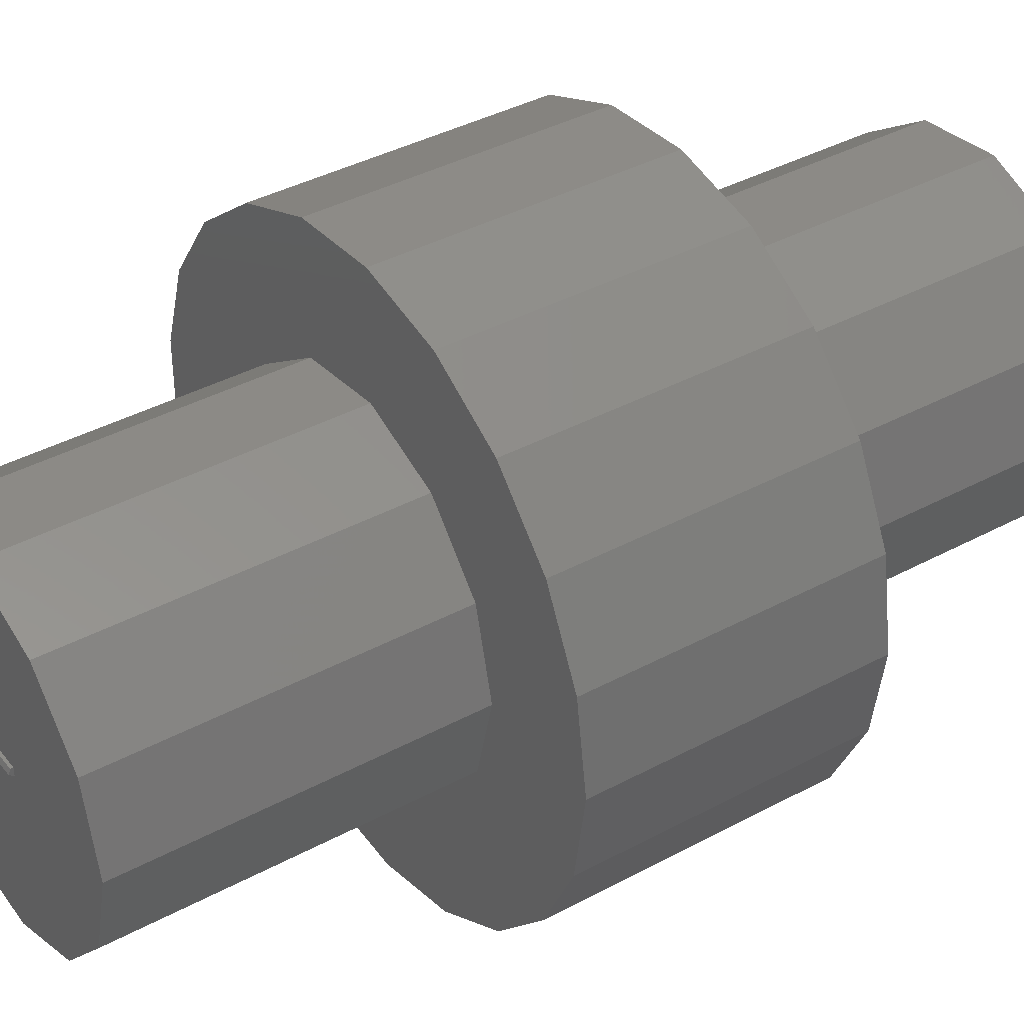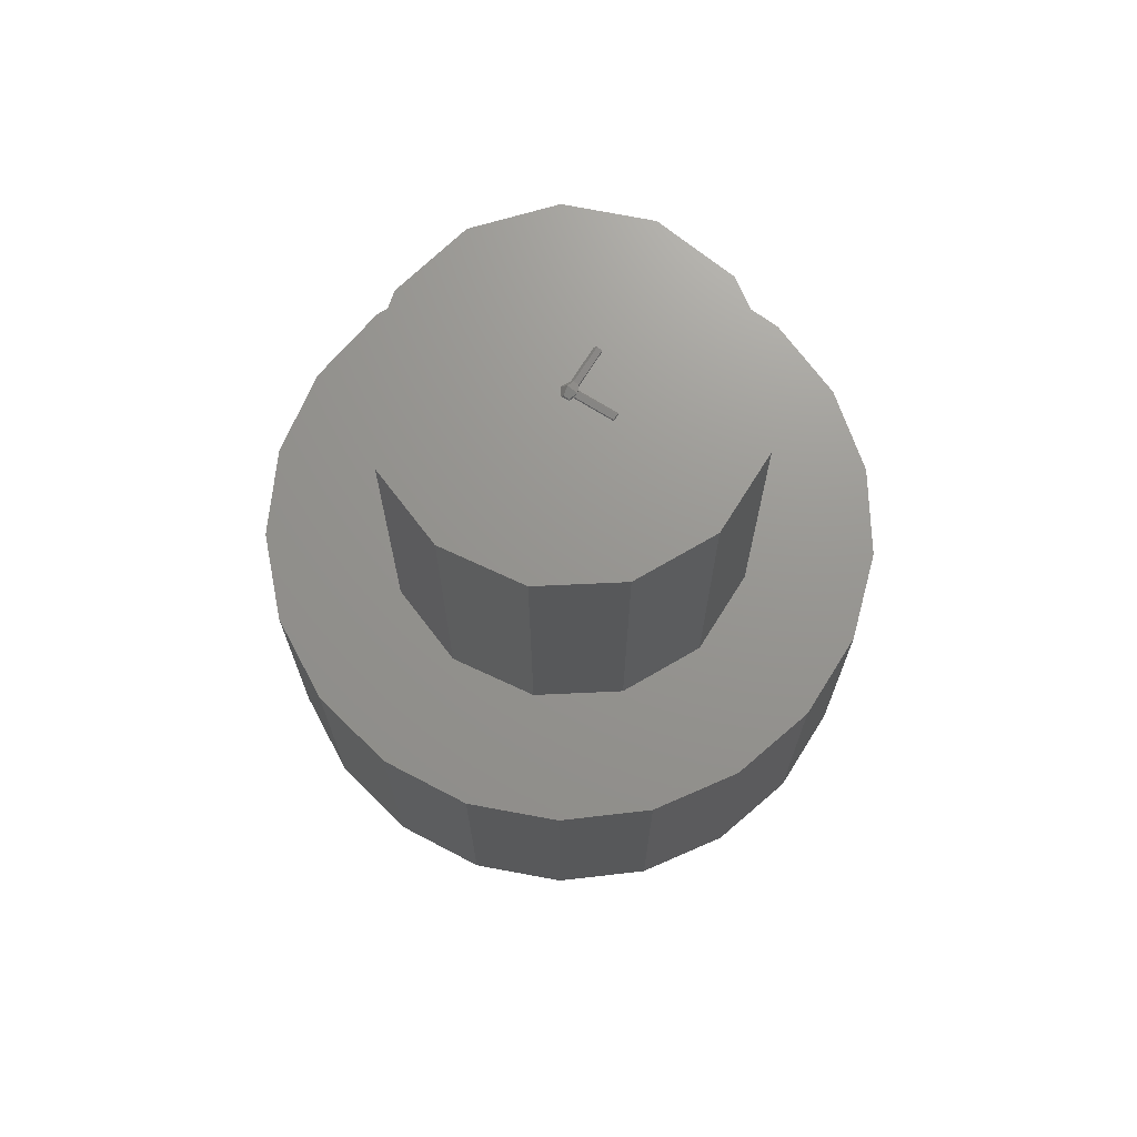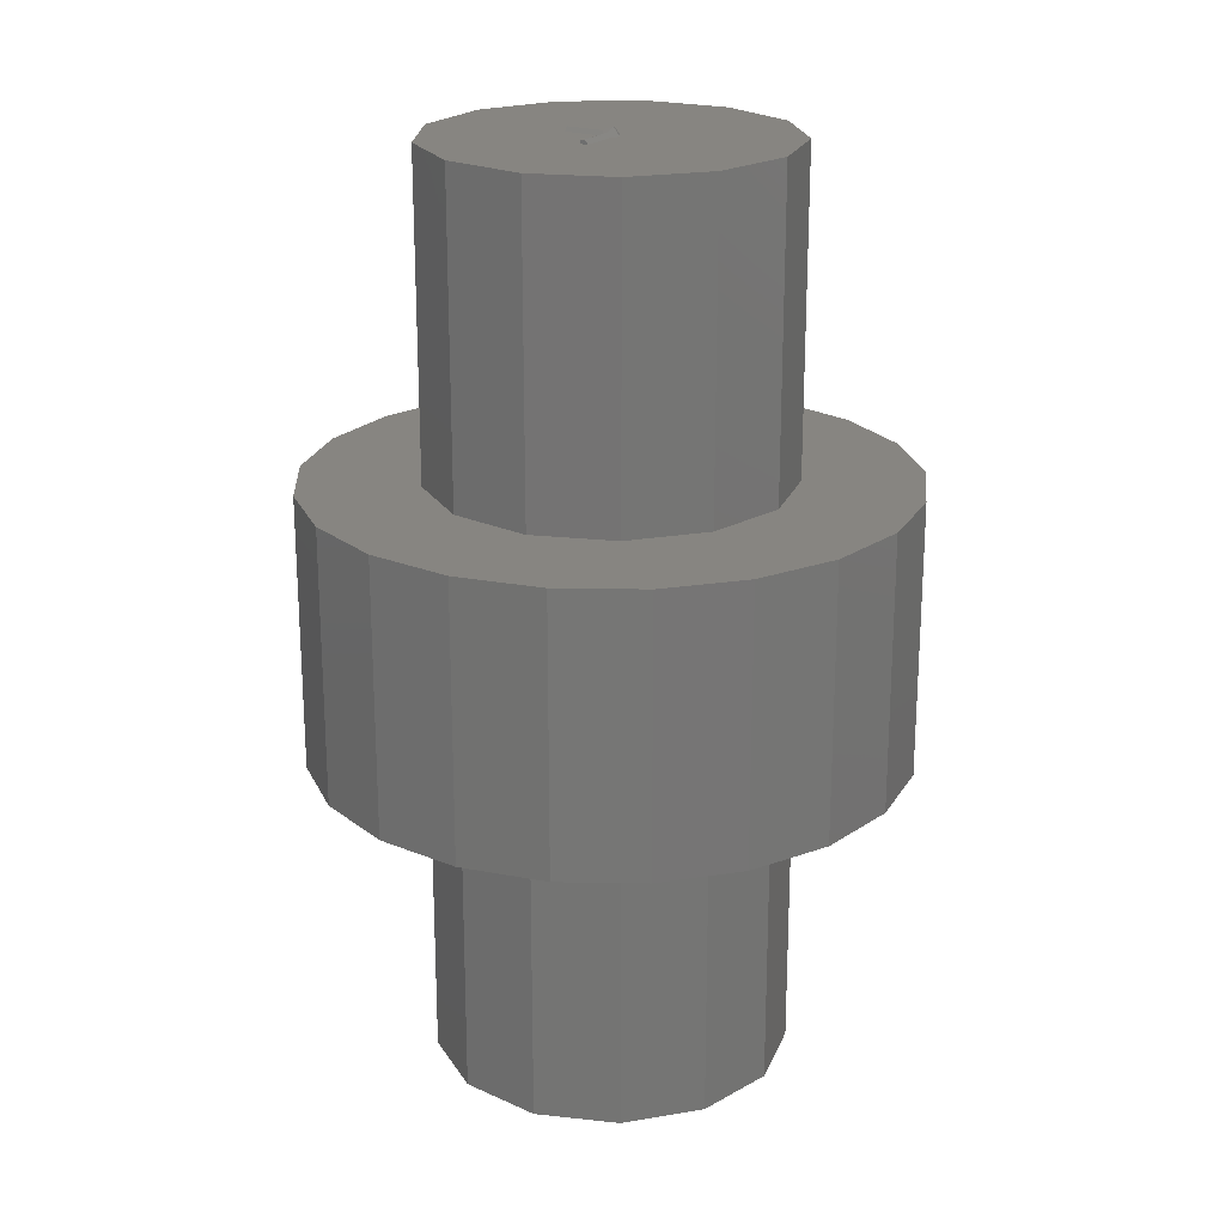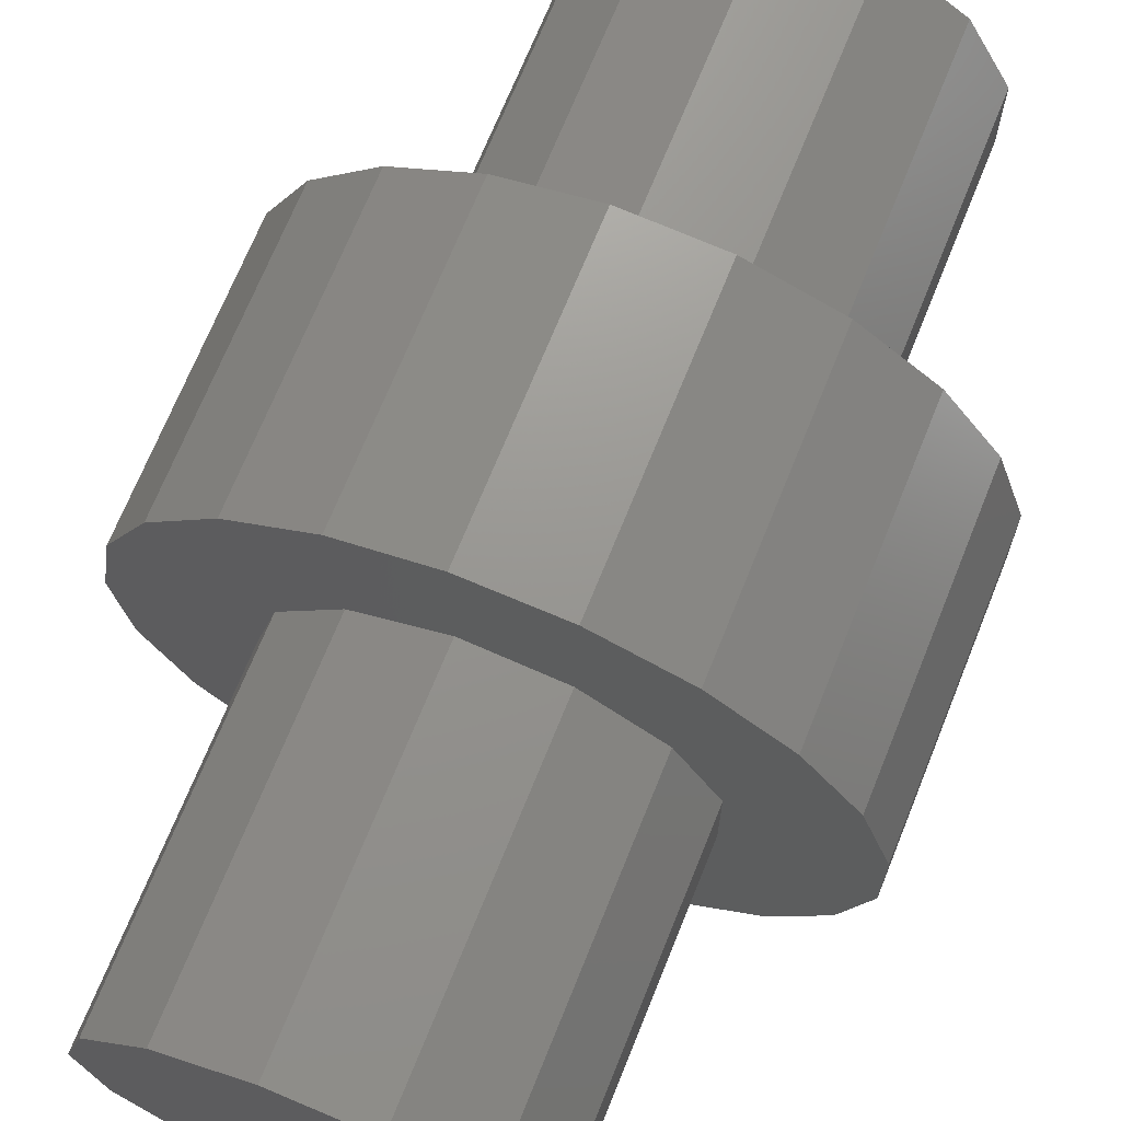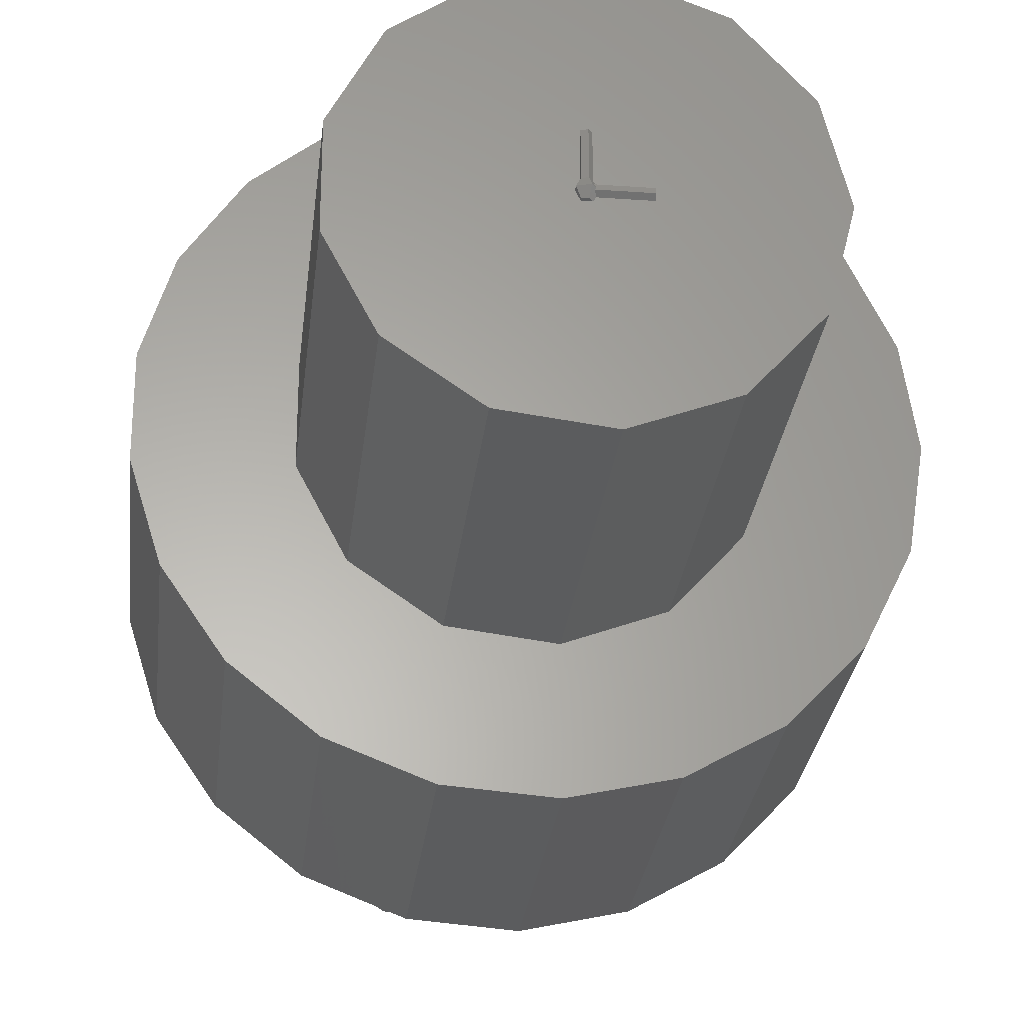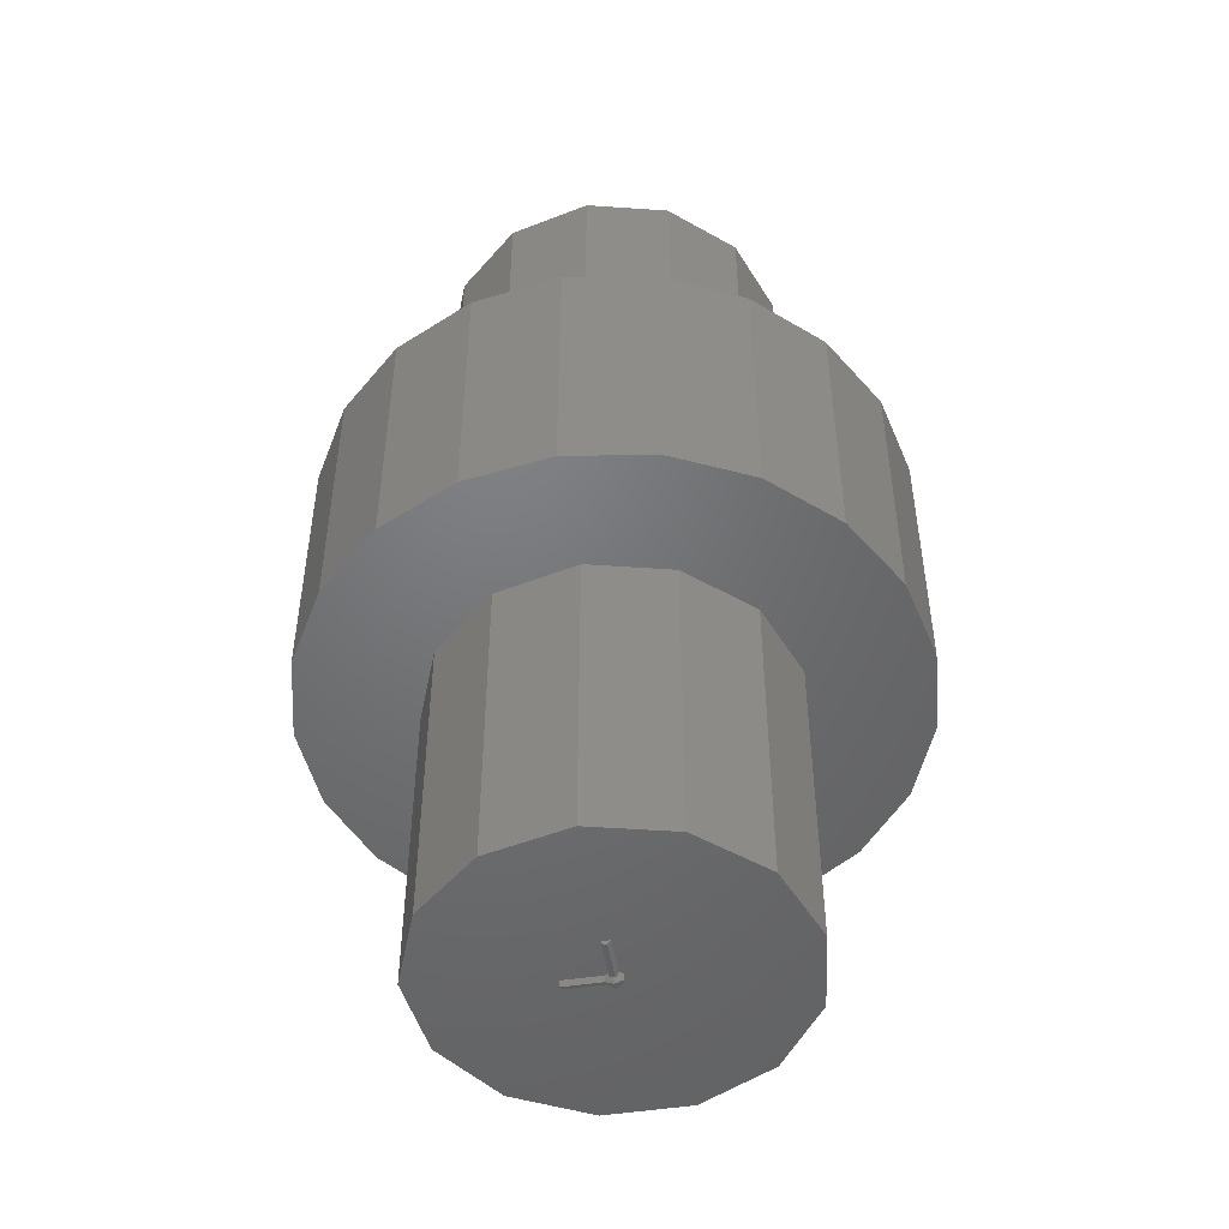
<metadata>
{"format":"stl","ext":"stl","renderer":"f3d","projection":"perspective","resolution":1024,"background":"white","views":[{"elev":39.0,"azim":55.9,"up":"+Z"},{"elev":70.7,"azim":-148.0,"up":"+Y"},{"elev":21.6,"azim":31.7,"up":"+Y"},{"elev":69.3,"azim":-158.1,"up":"+Z"},{"elev":-27.5,"azim":-6.3,"up":"+Z"},{"elev":-49.6,"azim":99.5,"up":"+Y"}]}
</metadata>
<code>
# stl→obj: 145 verts, 286 faces
v -6.427 -3 -0.9688
v -6.427 -3 0.9688
v -6.427 3 -0.9688
v -6.427 3 0.9688
v -5.856 -3 -2.82
v -4.765 -3 -4.421
v -3.25 -3 -5.629
v 0.4857 -3 -6.482
v -1.446 -3 -6.337
v 2.375 -3 -6.051
v 4.053 -3 -5.082
v -1.383 -3 -3.647
v 2.215 -3 -3.21
v 0.4701 -3 -3.872
v 5.371 -3 -3.662
v 3.9 -3 -7.772e-16
v 3.453 -3 -1.812
v 6.5 -3 6.662e-16
v 3.453 -3 1.812
v 6.211 -3 1.916
v 2.215 -3 3.21
v 5.371 -3 3.662
v 0.4701 -3 3.872
v 4.053 -3 5.082
v -3.25 -3 5.629
v -1.446 -3 6.337
v -4.765 -3 4.421
v -5.856 -3 2.82
v -1.383 -3 3.647
v 2.375 -3 6.051
v -3.787 -3 0.9333
v -2.919 -3 2.586
v 0.4857 -3 6.482
v 6.211 -3 -1.916
v -2.919 -3 -2.586
v -3.787 -3 -0.9333
v -5.856 3 -2.82
v -5.856 3 2.82
v -4.765 3 4.421
v -3.25 3 5.629
v -1.446 3 6.337
v 0.4857 3 6.482
v 2.375 3 6.051
v 0.4701 3 3.872
v 4.053 3 5.082
v 2.215 3 3.21
v 5.371 3 3.662
v 3.453 3 1.812
v 6.211 3 1.916
v 3.9 3 7.772e-16
v 6.5 3 -6.662e-16
v 6.211 3 -1.916
v 3.453 3 -1.812
v 5.371 3 -3.662
v 2.215 3 -3.21
v 4.053 3 -5.082
v 0.4701 3 -3.872
v 2.375 3 -6.051
v -1.383 3 -3.647
v 0.4857 3 -6.482
v -1.446 3 -6.337
v -3.25 3 -5.629
v -4.765 3 -4.421
v -2.919 3 -2.586
v -3.787 3 -0.9333
v -1.383 3 3.647
v -3.787 3 0.9333
v -2.919 3 2.586
v -3.787 -10 0.9333
v -2.919 -10 2.586
v -3.787 -10 -0.9333
v -2.919 -10 -2.586
v -1.383 -10 -3.647
v 0.4701 -10 -3.872
v 2.215 -10 -3.21
v 3.453 -10 -1.812
v 3.9 -10 7.771e-16
v 3.453 -10 1.812
v 2.215 -10 3.21
v 0.4701 -10 3.872
v -1.383 -10 3.647
v -3.787 10 -0.9333
v -3.787 10 0.9333
v -2.919 10 -2.586
v -2.919 10 2.586
v -1.383 10 3.647
v 0.4701 10 3.872
v 2.215 10 3.21
v 3.453 10 1.812
v 3.9 10 -7.771e-16
v 3.453 10 -1.812
v 2.215 10 -3.21
v 0.4701 10 -3.872
v -1.383 10 -3.647
v -0.0809 -10 -0.1732
v 0.1 -10 -0.1732
v -0.1618 -10 0
v -0.0809 -10 0.1732
v 0.1 -10 0.1732
v 0.1533 -10 0.0809
v 1 -10 0.0809
v -0.0809 -10 1
v 0.1 -10 1
v 1 -10 -0.1
v 0.1423 -10 -0.1
v -0.0809 10 1
v 0.1 10 0.1732
v -1 10 0.1
v -0.124 10 -0.0809
v -1 10 -0.0809
v -0.0809 10 -0.1732
v 0.1 10 -0.1732
v 0.2 10 0
v 0.2 10 -2.22e-15
v 0.2 10 -8.979e-31
v 0.1 10 1
v -0.0809 10 0.1732
v -0.1151 10 0.1
v -0.0809 -10.06 -0.1732
v 0.0309 -10.1 -0.1732
v -0.1618 -10.12 0
v 0.0618 -10.19 0
v 0.1131 -10.1 -0.0309
v 0.1382 -10.09 0
v 1 -10.1 -0.0309
v 1 -10.06 0.0809
v 0.121 -10.04 0.0809
v 0.1106 -10.06 0.0809
v -0.0809 -10.06 1
v 0.0309 -10.1 1
v -0.0809 -10.06 0.1732
v -1 10.06 -0.0809
v -1 10.1 0.0309
v -0.1474 10.1 0.0309
v -0.1618 10.09 0
v -0.1618 10.12 0
v -0.0809 10.06 0.1732
v -0.0809 10.06 1
v 0.0309 10.1 1
v 0.0309 10.1 0.1732
v 0.0618 10.19 0
v 0.0309 10.1 -0.1732
v -0.0809 10.06 -0.1732
v -0.124 10.06 -0.0809
v 0.0309 -10.1 0.1732
f 1 2 3
f 3 2 4
f 5 6 7
f 8 5 9
f 9 5 7
f 10 5 8
f 11 5 10
f 12 5 11
f 13 14 15
f 16 17 18
f 19 16 20
f 21 19 22
f 23 21 24
f 25 5 26
f 27 5 25
f 28 5 27
f 2 5 28
f 1 5 2
f 29 23 30
f 26 5 31
f 26 32 33
f 26 31 32
f 33 29 30
f 32 29 33
f 30 23 24
f 24 21 22
f 22 19 20
f 20 16 18
f 18 17 34
f 34 13 15
f 15 14 11
f 14 12 11
f 12 35 5
f 17 13 34
f 35 36 5
f 36 31 5
f 1 3 5
f 5 3 37
f 38 39 4
f 4 39 40
f 4 40 41
f 4 41 42
f 4 42 43
f 44 43 45
f 46 45 47
f 48 47 49
f 50 51 52
f 53 52 54
f 55 54 56
f 57 56 58
f 59 58 60
f 4 60 61
f 4 61 62
f 4 62 63
f 4 63 37
f 4 37 3
f 64 4 65
f 57 58 59
f 4 64 60
f 64 59 60
f 55 56 57
f 46 47 48
f 44 45 46
f 66 43 44
f 67 4 68
f 4 43 66
f 4 66 68
f 65 4 67
f 48 49 51
f 48 51 50
f 50 52 53
f 53 54 55
f 2 28 4
f 4 28 38
f 5 37 6
f 6 37 63
f 28 27 38
f 38 27 39
f 39 27 25
f 40 39 25
f 40 25 26
f 41 40 26
f 41 26 33
f 42 41 33
f 42 33 30
f 43 42 30
f 43 30 24
f 45 43 24
f 45 24 22
f 47 45 22
f 47 22 20
f 49 47 20
f 49 20 18
f 51 49 18
f 18 34 52
f 51 18 52
f 34 15 54
f 52 34 54
f 15 11 56
f 54 15 56
f 10 58 11
f 11 58 56
f 8 60 10
f 10 60 58
f 9 61 8
f 8 61 60
f 7 62 9
f 9 62 61
f 6 63 7
f 7 63 62
f 69 70 31
f 31 70 32
f 71 69 36
f 36 69 31
f 71 36 72
f 72 36 35
f 72 35 73
f 73 35 12
f 73 12 74
f 74 12 14
f 74 14 75
f 75 14 13
f 76 75 13
f 17 76 13
f 77 76 17
f 16 77 17
f 19 78 77
f 16 19 77
f 21 79 78
f 19 21 78
f 23 80 79
f 21 23 79
f 29 81 80
f 23 29 80
f 32 70 81
f 29 32 81
f 65 67 82
f 82 67 83
f 65 82 64
f 64 82 84
f 67 68 83
f 83 68 85
f 85 68 66
f 86 85 66
f 86 66 44
f 87 86 44
f 87 44 46
f 88 87 46
f 88 46 48
f 89 88 48
f 89 48 50
f 90 89 50
f 50 53 91
f 90 50 91
f 53 55 92
f 91 53 92
f 57 93 55
f 55 93 92
f 59 94 57
f 57 94 93
f 64 84 59
f 59 84 94
f 69 71 72
f 74 69 73
f 73 69 72
f 75 69 74
f 76 69 75
f 95 69 76
f 79 69 78
f 80 69 79
f 81 69 80
f 70 69 81
f 96 95 76
f 97 69 95
f 98 69 97
f 99 100 101
f 99 101 77
f 78 69 102
f 78 103 77
f 78 102 103
f 103 99 77
f 101 104 77
f 104 96 77
f 105 96 104
f 77 96 76
f 98 102 69
f 82 83 84
f 84 83 85
f 84 85 86
f 84 86 87
f 106 87 88
f 107 88 89
f 84 89 90
f 84 90 91
f 84 91 92
f 84 92 93
f 84 93 94
f 84 87 108
f 109 84 110
f 84 108 110
f 84 109 111
f 84 111 112
f 84 112 89
f 107 89 113
f 114 115 89
f 115 113 89
f 116 88 107
f 108 87 106
f 117 108 106
f 114 89 112
f 106 88 116
f 108 117 118
f 119 95 120
f 120 95 96
f 121 97 119
f 119 97 95
f 122 120 96
f 123 122 96
f 124 122 123
f 105 123 96
f 123 105 125
f 125 105 104
f 101 126 125
f 104 101 125
f 127 128 126
f 100 127 101
f 101 127 126
f 102 129 130
f 103 102 130
f 131 129 98
f 98 129 102
f 121 131 97
f 97 131 98
f 110 108 132
f 132 108 133
f 134 133 108
f 118 134 108
f 135 134 136
f 117 134 118
f 136 134 117
f 136 117 137
f 117 106 137
f 137 106 138
f 138 106 116
f 139 138 116
f 107 140 139
f 116 107 139
f 141 140 107
f 113 141 107
f 115 142 141
f 113 115 141
f 112 142 115
f 114 112 115
f 111 143 112
f 112 143 142
f 135 136 144
f 144 136 143
f 144 143 111
f 144 111 109
f 110 132 109
f 109 132 144
f 120 121 119
f 122 121 120
f 131 121 122
f 145 131 122
f 128 145 122
f 127 145 128
f 124 128 122
f 126 128 124
f 123 126 124
f 123 125 126
f 99 145 127
f 100 99 127
f 130 145 99
f 103 130 99
f 129 131 145
f 130 129 145
f 132 133 144
f 135 133 134
f 144 133 135
f 143 136 141
f 141 136 140
f 140 136 137
f 137 138 140
f 140 138 139
f 142 143 141

</code>
